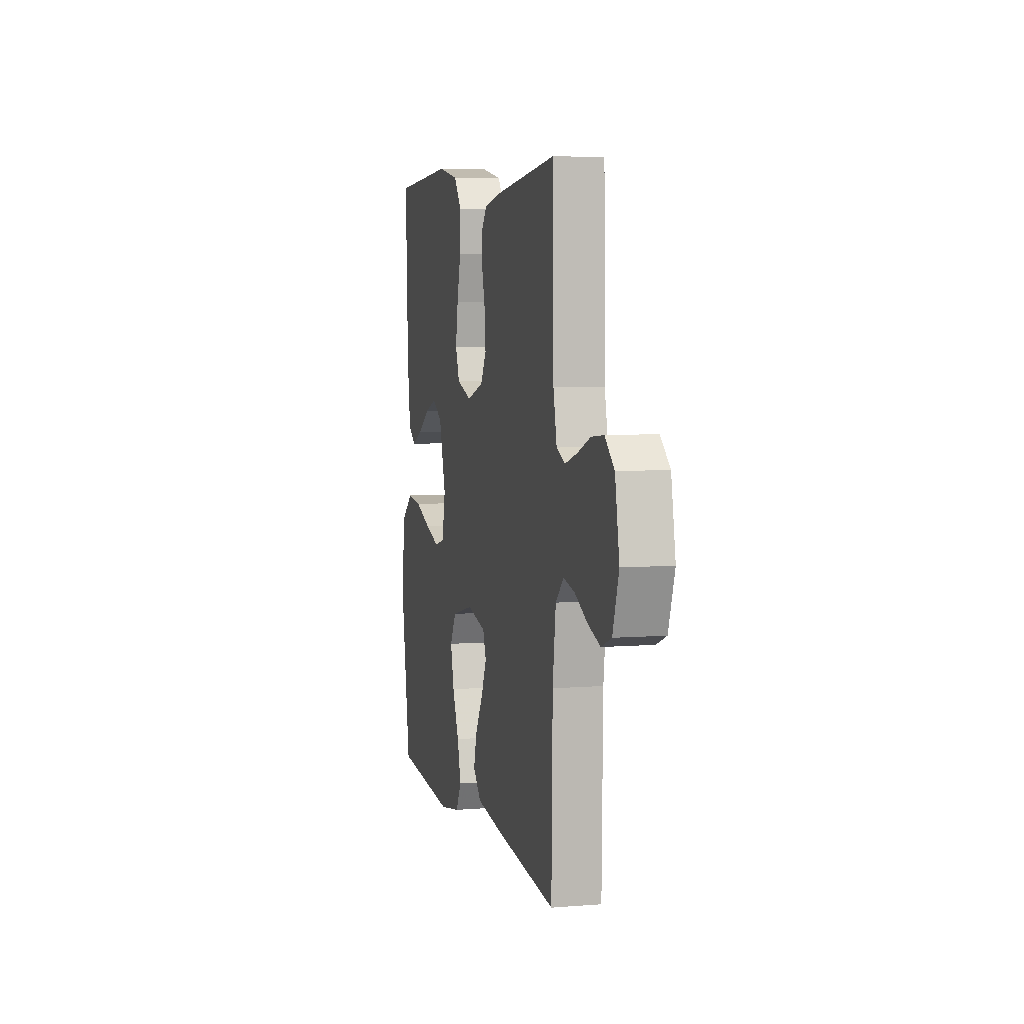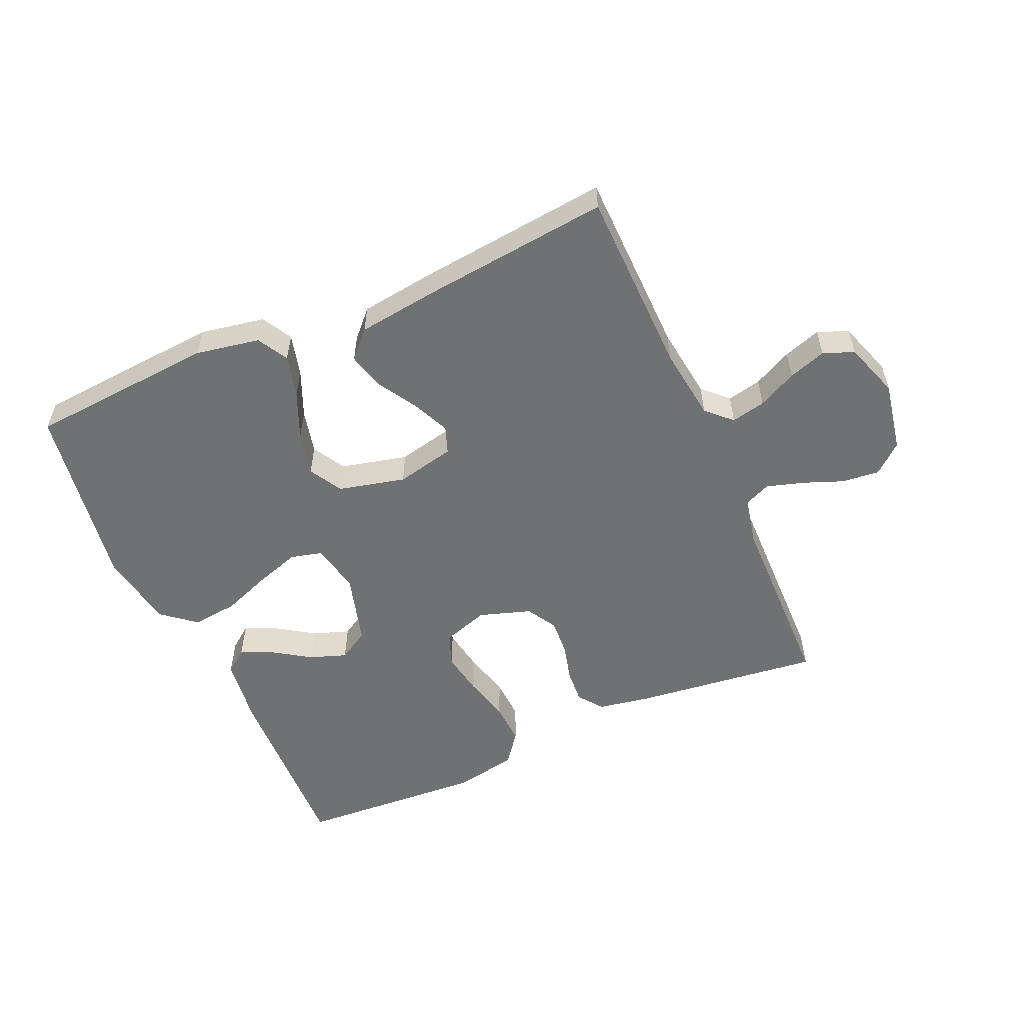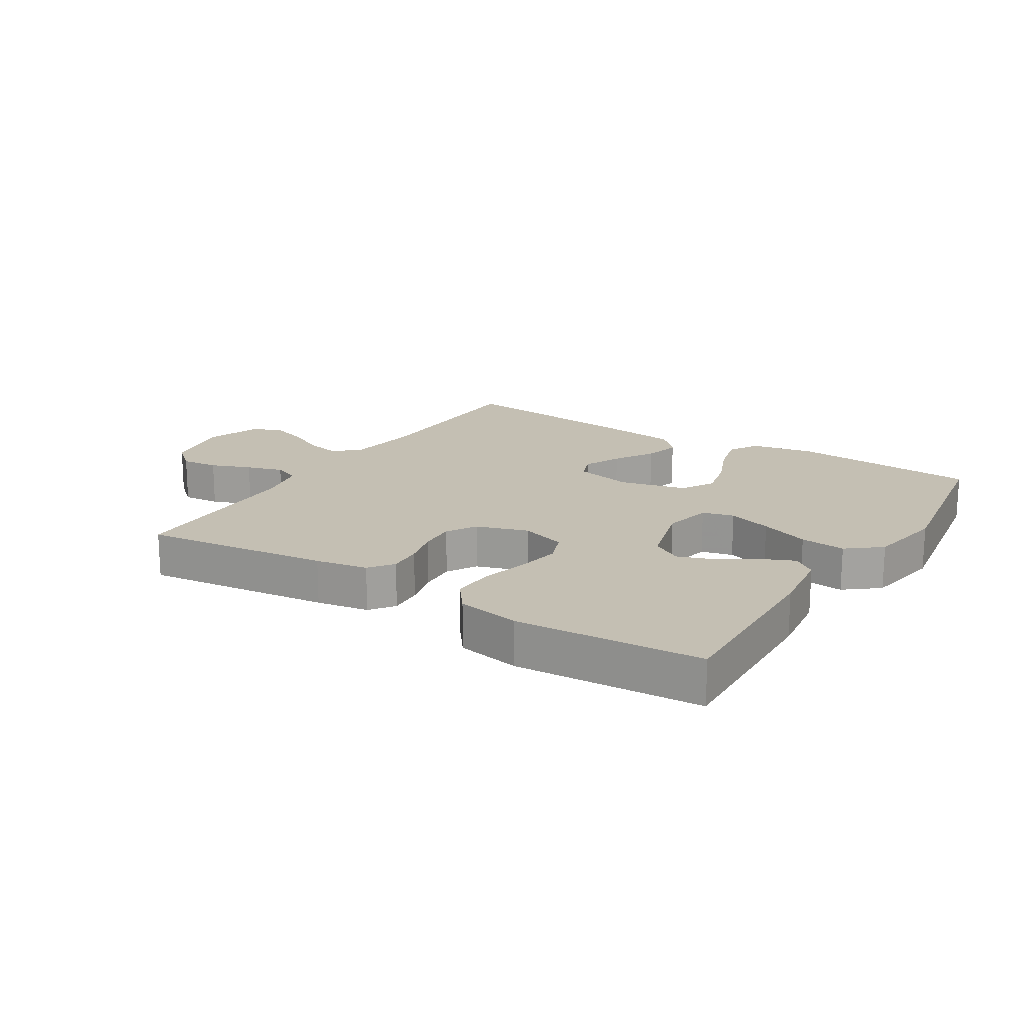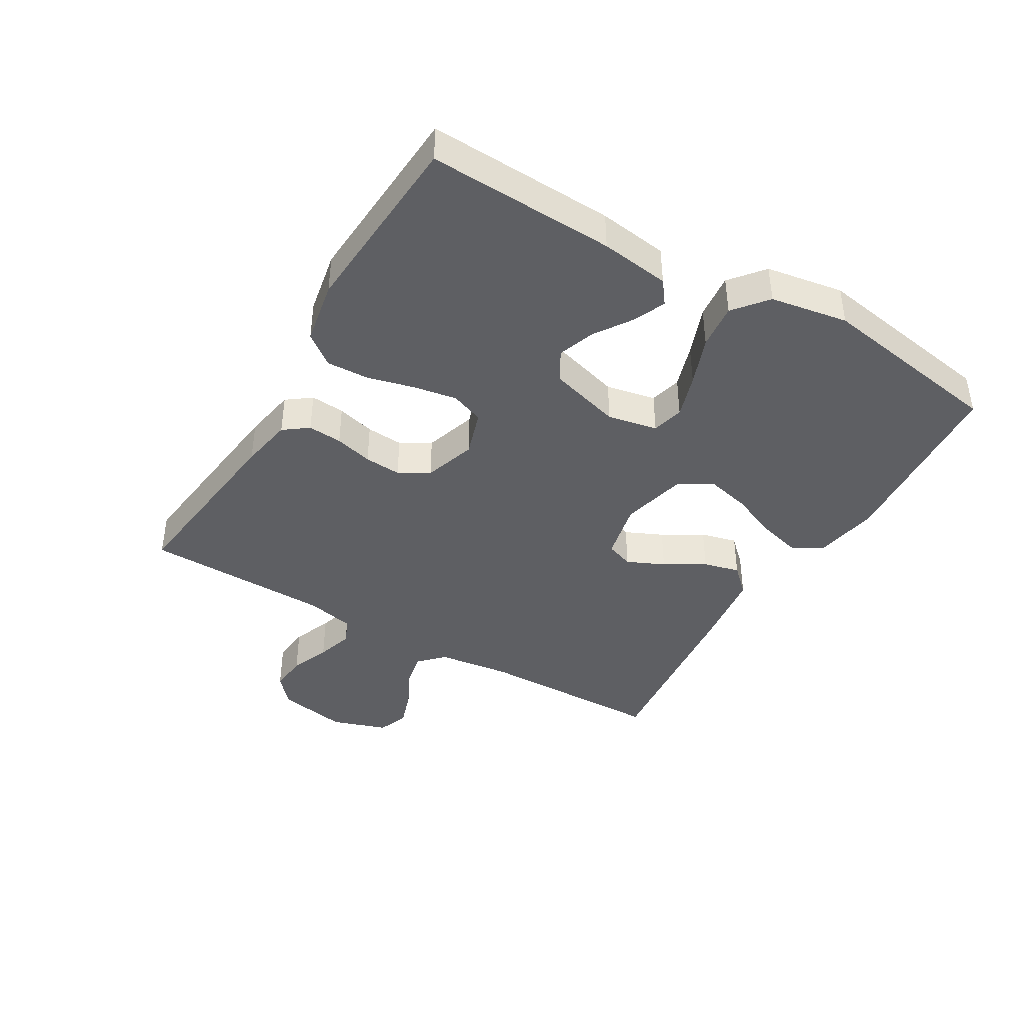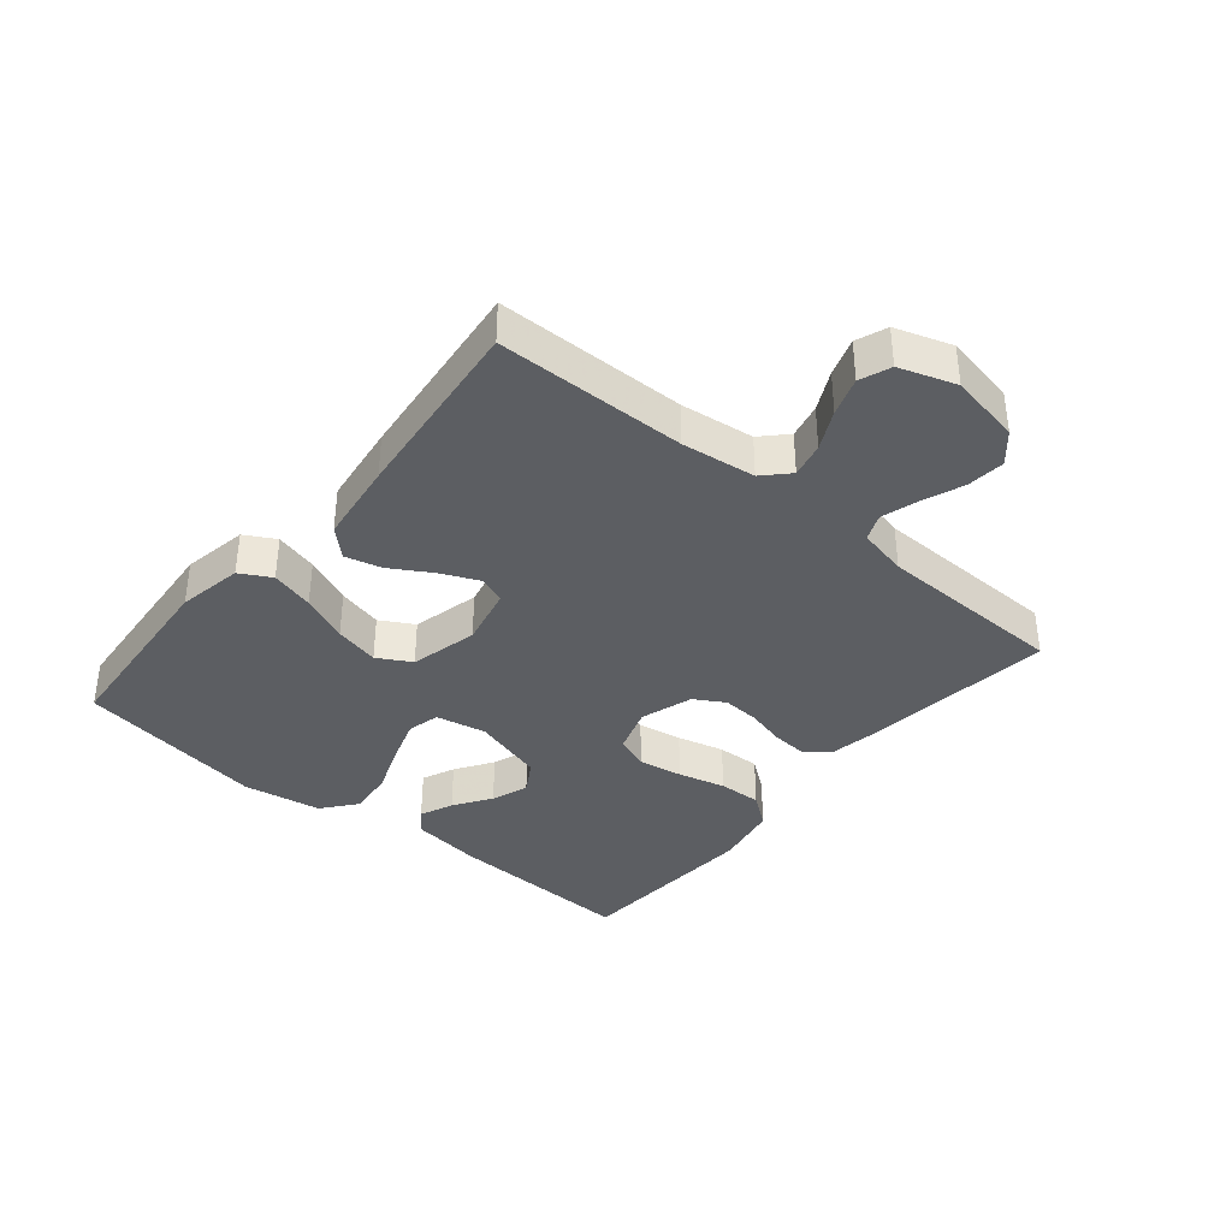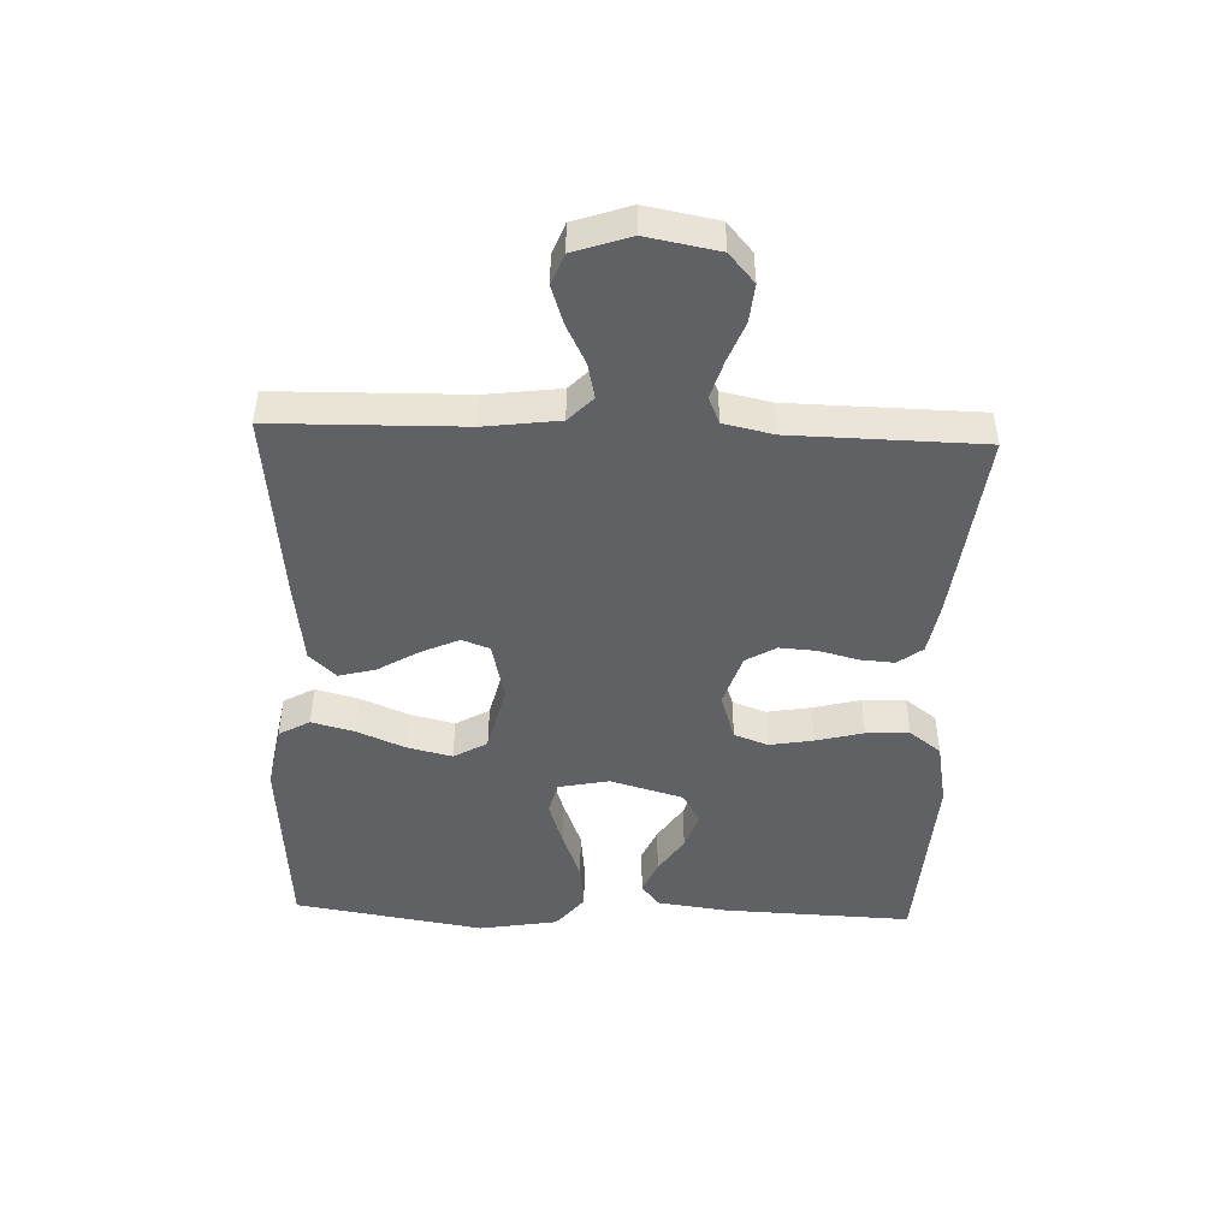
<metadata>
{"format":"obj","ext":"obj","renderer":"f3d","projection":"perspective","resolution":1024,"background":"white","views":[{"elev":5.8,"azim":-103.7,"up":"+Z"},{"elev":-55.1,"azim":-156.1,"up":"+Y"},{"elev":17.9,"azim":32.3,"up":"+Y"},{"elev":-41.5,"azim":59.5,"up":"+Y"},{"elev":-37.7,"azim":-129.7,"up":"+Y"},{"elev":-46.8,"azim":-92.1,"up":"+Y"}]}
</metadata>
<code>
v -0.5 0.07 0.5
v -0.2 0.07 0.464
v -0.116 0.07 0.449
v -0.087 0.07 0.41
v -0.091 0.07 0.355
v -0.107 0.07 0.294
v -0.111 0.07 0.235
v -0.083 0.07 0.187
v 0 0.07 0.16
v 0.074 0.07 0.184
v 0.094 0.07 0.237
v 0.082 0.07 0.307
v 0.063 0.07 0.382
v 0.06 0.07 0.45
v 0.098 0.07 0.5
v 0.2 0.07 0.519
v 0.5 0.07 0.5
v 0.488 0.07 0.2
v 0.473 0.07 0.089
v 0.436 0.07 0.061
v 0.384 0.07 0.084
v 0.325 0.07 0.123
v 0.266 0.07 0.144
v 0.217 0.07 0.115
v 0.184 0.07 0
v 0.2 0.07 -0.08
v 0.251 0.07 -0.093
v 0.322 0.07 -0.07
v 0.401 0.07 -0.04
v 0.474 0.07 -0.032
v 0.528 0.07 -0.076
v 0.549 0.07 -0.2
v 0.5 0.07 -0.5
v 0.2 0.07 -0.523
v 0.097 0.07 -0.504
v 0.07 0.07 -0.455
v 0.088 0.07 -0.387
v 0.12 0.07 -0.312
v 0.137 0.07 -0.241
v 0.107 0.07 -0.188
v 0 0.07 -0.162
v -0.094 0.07 -0.183
v -0.11 0.07 -0.227
v -0.083 0.07 -0.287
v -0.045 0.07 -0.351
v -0.03 0.07 -0.409
v -0.07 0.07 -0.451
v -0.2 0.07 -0.468
v -0.5 0.07 -0.5
v -0.505 0.07 -0.2
v -0.52 0.07 -0.083
v -0.559 0.07 -0.045
v -0.614 0.07 -0.057
v -0.676 0.07 -0.088
v -0.736 0.07 -0.108
v -0.785 0.07 -0.089
v -0.815 0.07 0
v -0.794 0.07 0.113
v -0.748 0.07 0.153
v -0.688 0.07 0.147
v -0.624 0.07 0.122
v -0.565 0.07 0.104
v -0.523 0.07 0.122
v -0.506 0.07 0.2
v -0.5 0 0.5
v -0.2 0 0.464
v -0.116 0 0.449
v -0.087 0 0.41
v -0.091 0 0.355
v -0.107 0 0.294
v -0.111 0 0.235
v -0.083 0 0.187
v 0 0 0.16
v 0.074 0 0.184
v 0.094 0 0.237
v 0.082 0 0.307
v 0.063 0 0.382
v 0.06 0 0.45
v 0.098 0 0.5
v 0.2 0 0.519
v 0.5 0 0.5
v 0.488 0 0.2
v 0.473 0 0.089
v 0.436 0 0.061
v 0.384 0 0.084
v 0.325 0 0.123
v 0.266 0 0.144
v 0.217 0 0.115
v 0.184 0 0
v 0.2 0 -0.08
v 0.251 0 -0.093
v 0.322 0 -0.07
v 0.401 0 -0.04
v 0.474 0 -0.032
v 0.528 0 -0.076
v 0.549 0 -0.2
v 0.5 0 -0.5
v 0.2 0 -0.523
v 0.097 0 -0.504
v 0.07 0 -0.455
v 0.088 0 -0.387
v 0.12 0 -0.312
v 0.137 0 -0.241
v 0.107 0 -0.188
v 0 0 -0.162
v -0.094 0 -0.183
v -0.11 0 -0.227
v -0.083 0 -0.287
v -0.045 0 -0.351
v -0.03 0 -0.409
v -0.07 0 -0.451
v -0.2 0 -0.468
v -0.5 0 -0.5
v -0.505 0 -0.2
v -0.52 0 -0.083
v -0.559 0 -0.045
v -0.614 0 -0.057
v -0.676 0 -0.088
v -0.736 0 -0.108
v -0.785 0 -0.089
v -0.815 0 0
v -0.794 0 0.113
v -0.748 0 0.153
v -0.688 0 0.147
v -0.624 0 0.122
v -0.565 0 0.104
v -0.523 0 0.122
v -0.506 0 0.2
f 59 60 61
f 58 59 61
f 57 58 61
f 56 57 61
f 55 56 61
f 54 55 61
f 53 54 61
f 52 53 61 62
f 51 52 62 63
f 48 49 50
f 47 48 50
f 46 47 50
f 45 46 50
f 44 45 50
f 51 63 64
f 50 51 64
f 44 50 64
f 43 44 64
f 36 37 38
f 35 36 38
f 34 35 38
f 33 34 38
f 32 33 38
f 31 32 38
f 30 31 38
f 29 30 38
f 28 29 38
f 27 28 38 39
f 26 27 39 40
f 20 21 22
f 19 20 22
f 18 19 22
f 17 18 22
f 16 17 22
f 15 16 22
f 14 15 22
f 13 14 22
f 12 13 22
f 11 12 22 23
f 10 11 23 24
f 4 5 6
f 3 4 6
f 2 3 6
f 1 2 6
f 64 1 6
f 64 6 7
f 64 7 8
f 43 64 8
f 42 43 8
f 41 42 8 9
f 41 9 10
f 40 41 10
f 26 40 10
f 25 26 10
f 10 24 25
f 125 124 123
f 125 123 122
f 125 122 121
f 125 121 120
f 125 120 119
f 125 119 118
f 125 118 117
f 126 125 117 116
f 127 126 116 115
f 114 113 112
f 114 112 111
f 114 111 110
f 114 110 109
f 114 109 108
f 128 127 115
f 128 115 114
f 128 114 108
f 128 108 107
f 102 101 100
f 102 100 99
f 102 99 98
f 102 98 97
f 102 97 96
f 102 96 95
f 102 95 94
f 102 94 93
f 102 93 92
f 103 102 92 91
f 104 103 91 90
f 86 85 84
f 86 84 83
f 86 83 82
f 86 82 81
f 86 81 80
f 86 80 79
f 86 79 78
f 86 78 77
f 86 77 76
f 87 86 76 75
f 88 87 75 74
f 70 69 68
f 70 68 67
f 70 67 66
f 70 66 65
f 70 65 128
f 71 70 128
f 72 71 128
f 72 128 107
f 72 107 106
f 73 72 106 105
f 74 73 105
f 74 105 104
f 74 104 90
f 74 90 89
f 89 88 74
f 1 65 66 2
f 2 66 67 3
f 3 67 68 4
f 4 68 69 5
f 5 69 70 6
f 6 70 71 7
f 7 71 72 8
f 8 72 73 9
f 9 73 74 10
f 10 74 75 11
f 11 75 76 12
f 12 76 77 13
f 13 77 78 14
f 14 78 79 15
f 15 79 80 16
f 16 80 81 17
f 17 81 82 18
f 18 82 83 19
f 19 83 84 20
f 20 84 85 21
f 21 85 86 22
f 22 86 87 23
f 23 87 88 24
f 24 88 89 25
f 25 89 90 26
f 26 90 91 27
f 27 91 92 28
f 28 92 93 29
f 29 93 94 30
f 30 94 95 31
f 31 95 96 32
f 32 96 97 33
f 33 97 98 34
f 34 98 99 35
f 35 99 100 36
f 36 100 101 37
f 37 101 102 38
f 38 102 103 39
f 39 103 104 40
f 40 104 105 41
f 41 105 106 42
f 42 106 107 43
f 43 107 108 44
f 44 108 109 45
f 45 109 110 46
f 46 110 111 47
f 47 111 112 48
f 48 112 113 49
f 49 113 114 50
f 50 114 115 51
f 51 115 116 52
f 52 116 117 53
f 53 117 118 54
f 54 118 119 55
f 55 119 120 56
f 56 120 121 57
f 57 121 122 58
f 58 122 123 59
f 59 123 124 60
f 60 124 125 61
f 61 125 126 62
f 62 126 127 63
f 63 127 128 64
f 64 128 65 1

</code>
